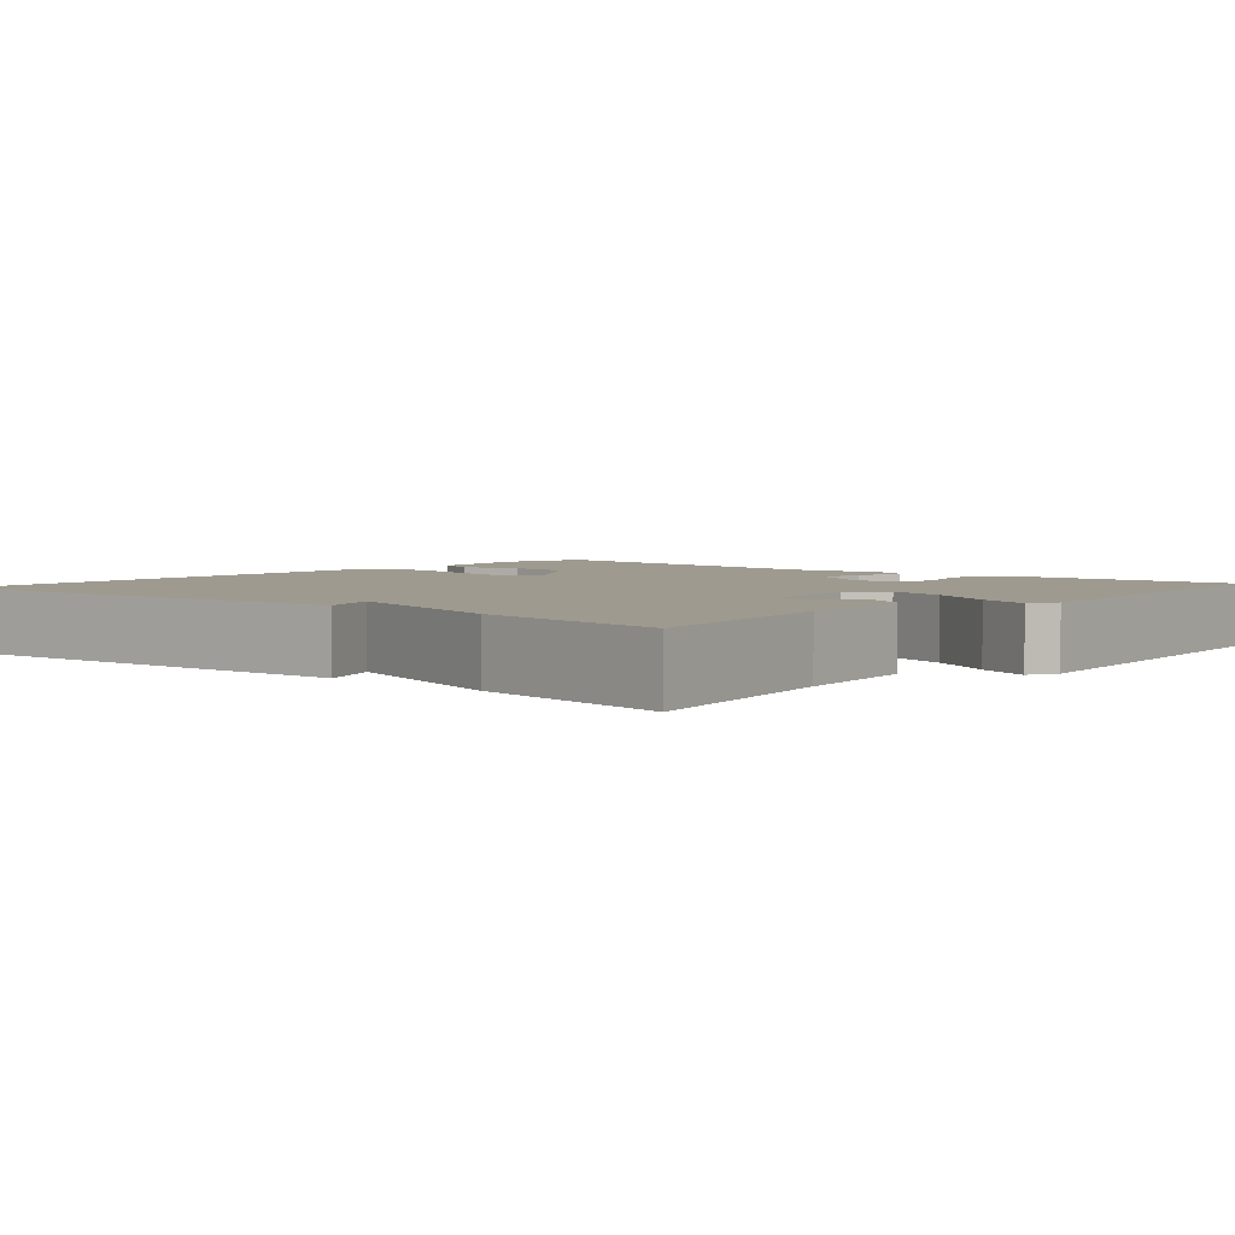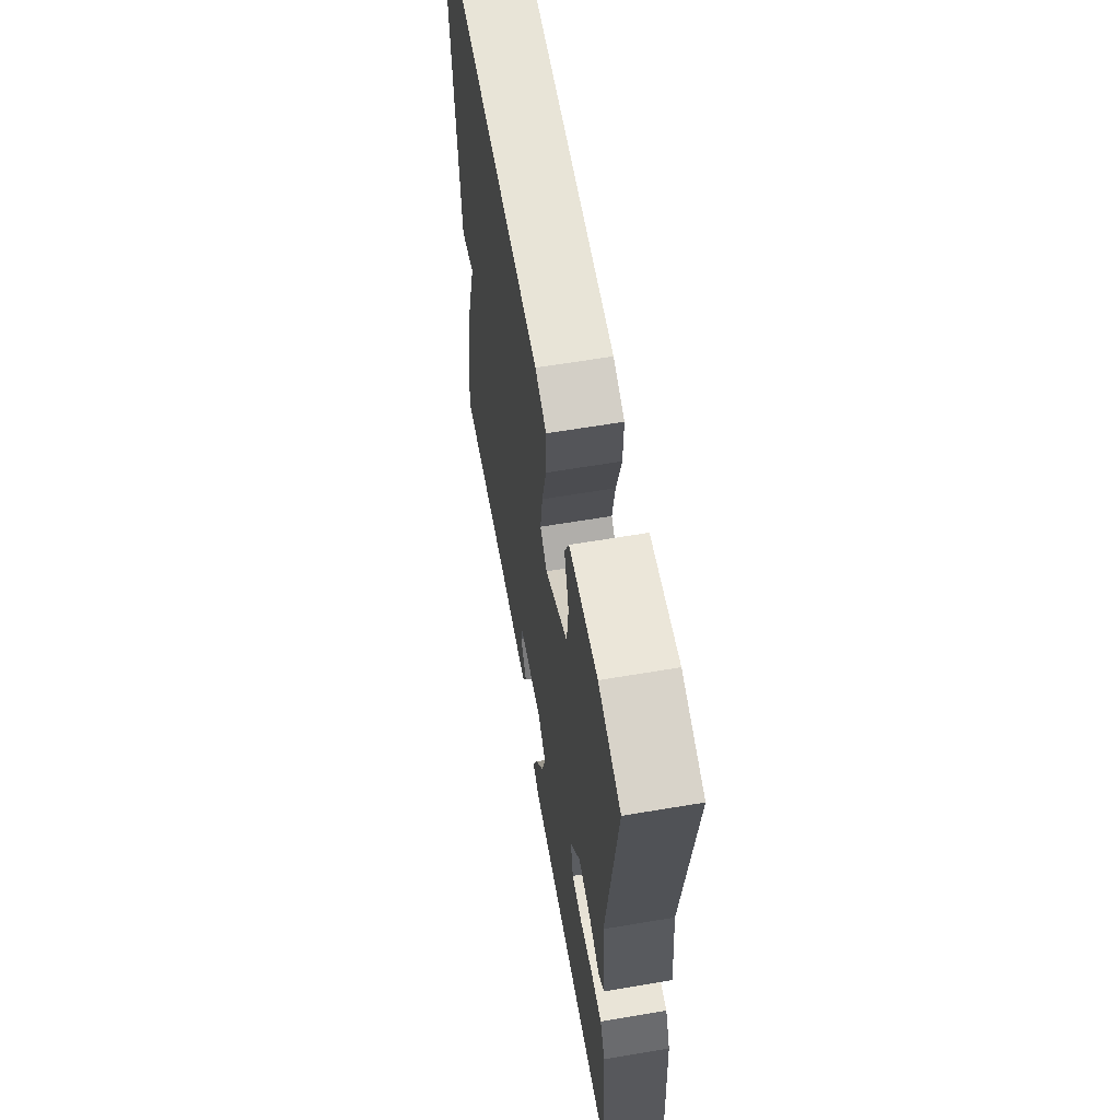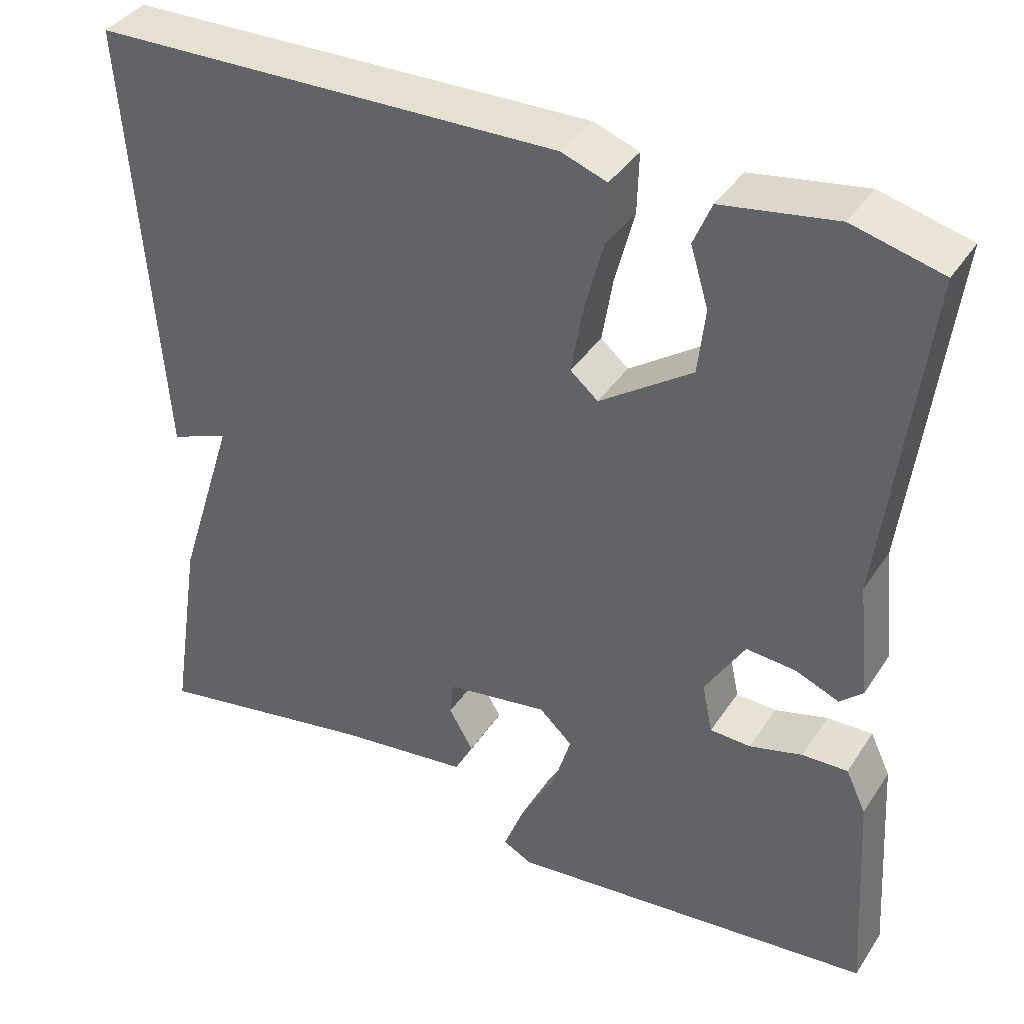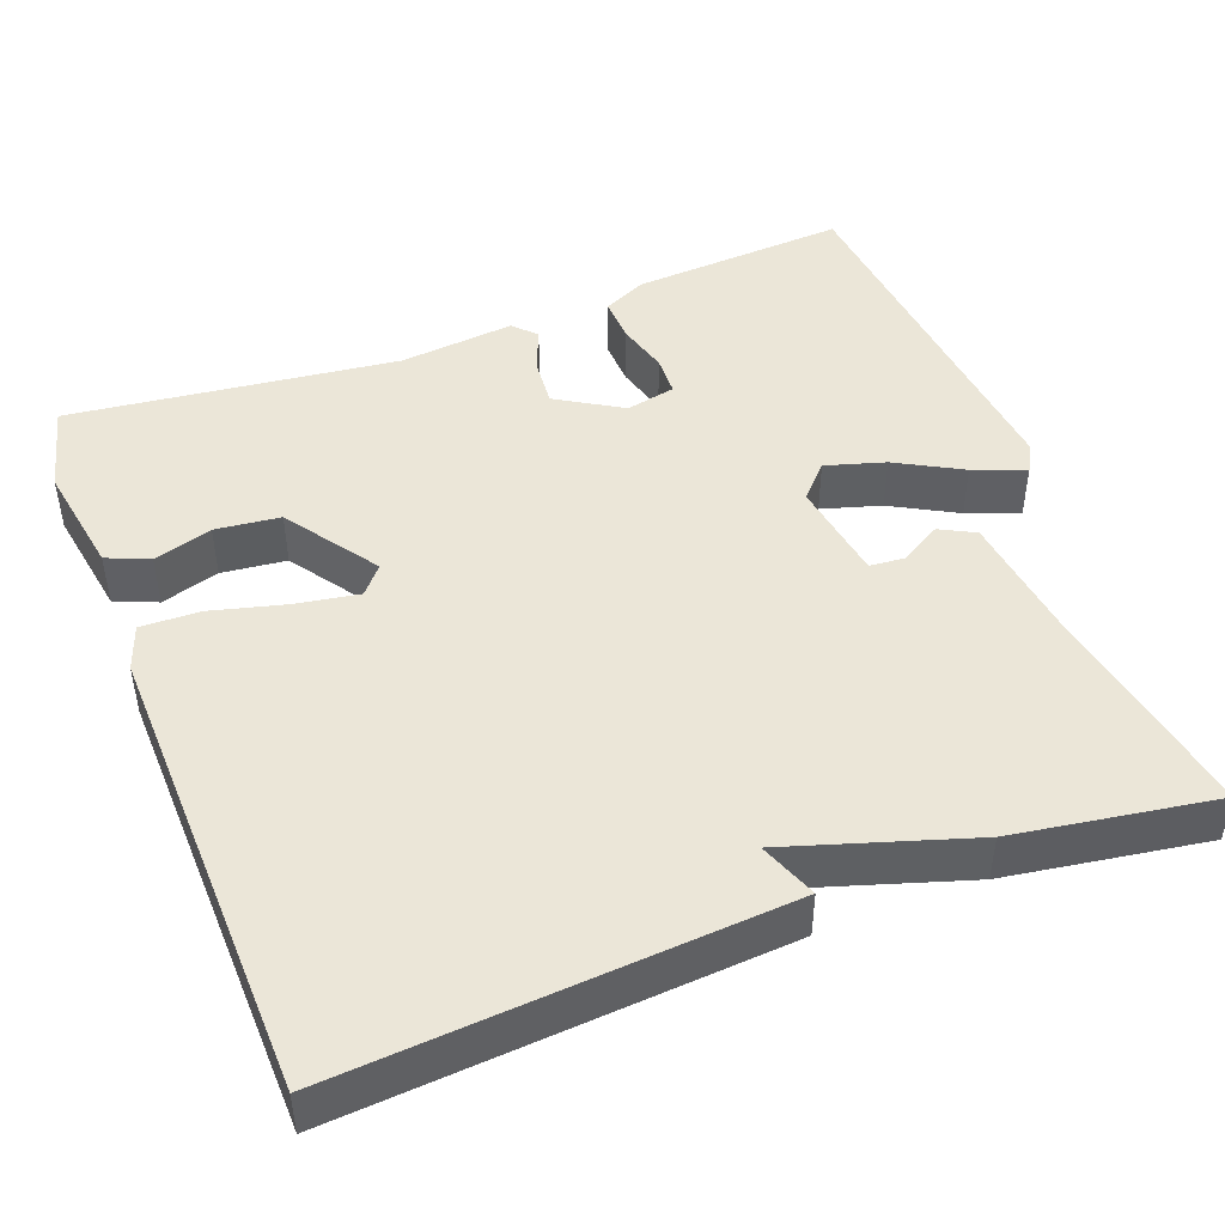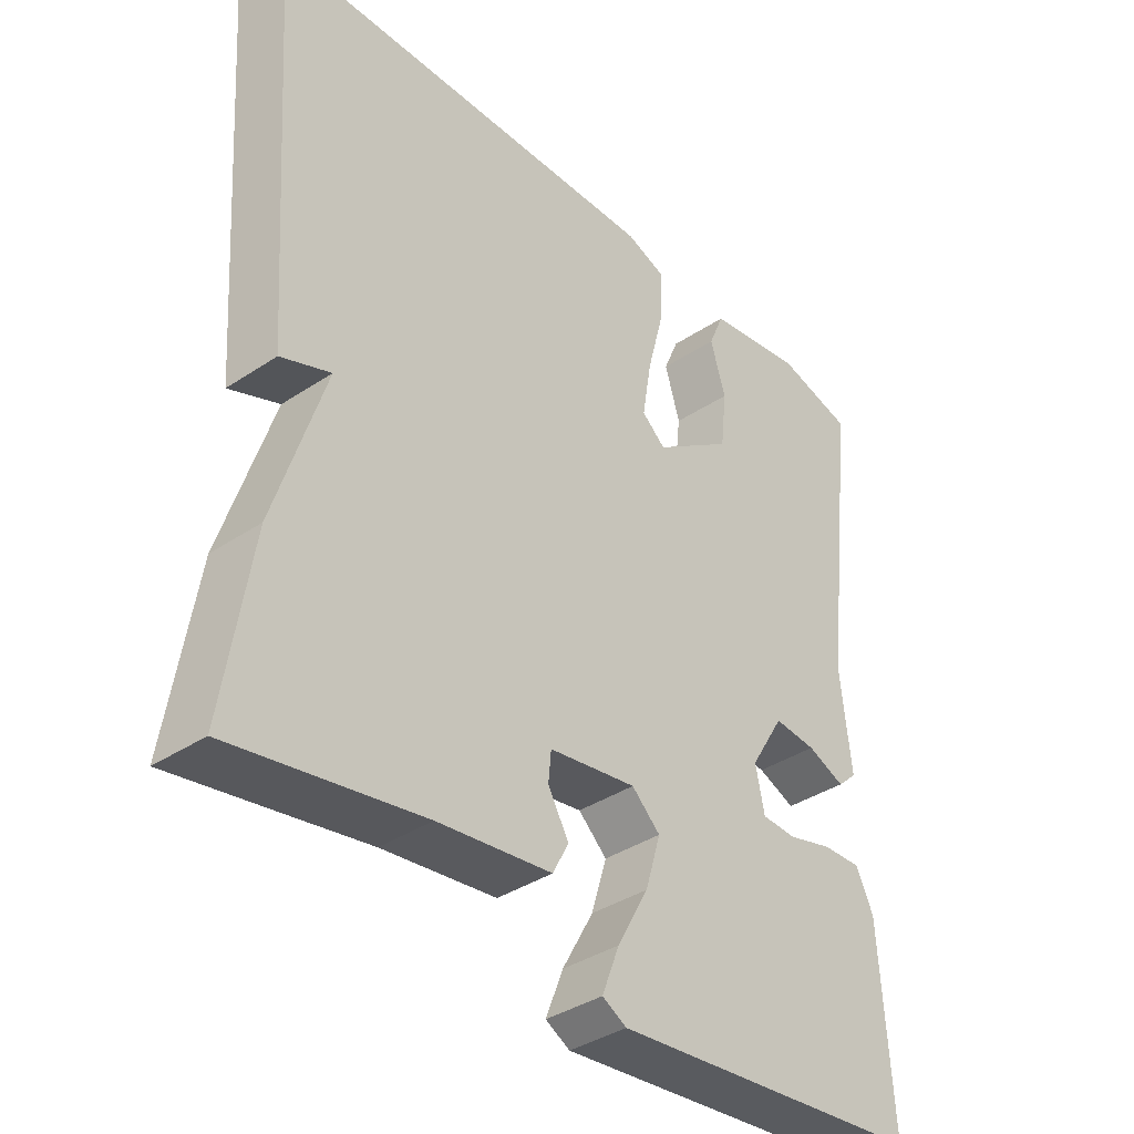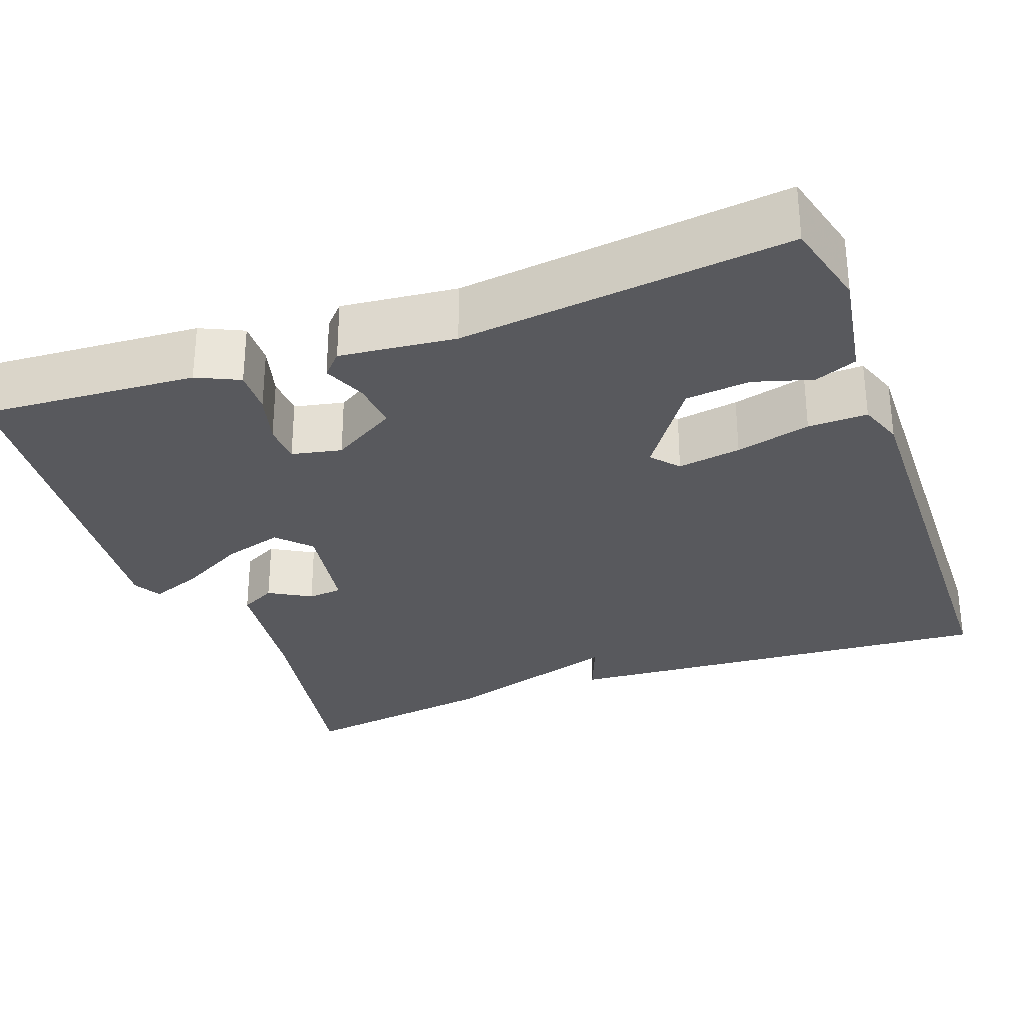
<metadata>
{"format":"obj","ext":"obj","renderer":"f3d","projection":"perspective","resolution":1024,"background":"white","views":[{"elev":3.6,"azim":131.3,"up":"+Y"},{"elev":62.6,"azim":-99.7,"up":"+Z"},{"elev":38.8,"azim":-150.1,"up":"+Z"},{"elev":46.5,"azim":69.2,"up":"+Y"},{"elev":-37.8,"azim":130.3,"up":"+Z"},{"elev":-29.8,"azim":-69.9,"up":"+Y"}]}
</metadata>
<code>
v -0.5 0.07 -0.5
v -0.483 0.07 -0.231
v -0.458 0.07 -0.178
v -0.402 0.07 -0.18
v -0.337 0.07 -0.198
v -0.287 0.07 -0.196
v -0.274 0.07 -0.134
v -0.323 0.07 -0.053
v -0.384 0.07 -0.058
v -0.438 0.07 -0.08
v -0.466 0.07 -0.054
v -0.451 0.07 0.09
v -0.5 0.07 0.5
v -0.39 0.07 0.528
v -0.25 0.07 0.505
v -0.228 0.07 0.452
v -0.25 0.07 0.379
v -0.241 0.07 0.298
v -0.127 0.07 0.219
v -0.093 0.07 0.248
v -0.106 0.07 0.327
v -0.13 0.07 0.42
v -0.132 0.07 0.494
v -0.076 0.07 0.514
v 0.5 0.07 0.5
v 0.461 0.07 -0.05
v 0.389 0.07 -0.022
v 0.461 0.07 -0.25
v 0.5 0.07 -0.5
v 0.226 0.07 -0.45
v 0.062 0.07 -0.429
v 0.039 0.07 -0.385
v 0.069 0.07 -0.333
v 0.065 0.07 -0.29
v -0.061 0.07 -0.27
v -0.102 0.07 -0.308
v -0.08 0.07 -0.382
v -0.035 0.07 -0.464
v -0.01 0.07 -0.529
v -0.045 0.07 -0.548
v -0.5 0 -0.5
v -0.483 0 -0.231
v -0.458 0 -0.178
v -0.402 0 -0.18
v -0.337 0 -0.198
v -0.287 0 -0.196
v -0.274 0 -0.134
v -0.323 0 -0.053
v -0.384 0 -0.058
v -0.438 0 -0.08
v -0.466 0 -0.054
v -0.451 0 0.09
v -0.5 0 0.5
v -0.39 0 0.528
v -0.25 0 0.505
v -0.228 0 0.452
v -0.25 0 0.379
v -0.241 0 0.298
v -0.127 0 0.219
v -0.093 0 0.248
v -0.106 0 0.327
v -0.13 0 0.42
v -0.132 0 0.494
v -0.076 0 0.514
v 0.5 0 0.5
v 0.461 0 -0.05
v 0.389 0 -0.022
v 0.461 0 -0.25
v 0.5 0 -0.5
v 0.226 0 -0.45
v 0.062 0 -0.429
v 0.039 0 -0.385
v 0.069 0 -0.333
v 0.065 0 -0.29
v -0.061 0 -0.27
v -0.102 0 -0.308
v -0.08 0 -0.382
v -0.035 0 -0.464
v -0.01 0 -0.529
v -0.045 0 -0.548
f 3 4 5
f 2 3 5
f 1 2 5
f 40 1 5
f 39 40 5
f 38 39 5
f 37 38 5
f 36 37 5 6
f 35 36 6 7
f 34 35 7 8
f 30 31 32 33
f 30 33 34
f 29 30 34
f 28 29 34
f 27 28 34
f 25 26 27
f 24 25 27
f 23 24 27
f 22 23 27
f 21 22 27
f 20 21 27 34
f 19 20 34 8
f 15 16 17
f 14 15 17
f 13 14 17
f 12 13 17
f 12 17 18
f 11 12 18
f 10 11 18
f 9 10 18
f 8 9 18 19
f 45 44 43
f 45 43 42
f 45 42 41
f 45 41 80
f 45 80 79
f 45 79 78
f 45 78 77
f 46 45 77 76
f 47 46 76 75
f 48 47 75 74
f 73 72 71 70
f 74 73 70
f 74 70 69
f 74 69 68
f 74 68 67
f 67 66 65
f 67 65 64
f 67 64 63
f 67 63 62
f 67 62 61
f 74 67 61 60
f 48 74 60 59
f 57 56 55
f 57 55 54
f 57 54 53
f 57 53 52
f 58 57 52
f 58 52 51
f 58 51 50
f 58 50 49
f 59 58 49 48
f 1 41 42 2
f 2 42 43 3
f 3 43 44 4
f 4 44 45 5
f 5 45 46 6
f 6 46 47 7
f 7 47 48 8
f 8 48 49 9
f 9 49 50 10
f 10 50 51 11
f 11 51 52 12
f 12 52 53 13
f 13 53 54 14
f 14 54 55 15
f 15 55 56 16
f 16 56 57 17
f 17 57 58 18
f 18 58 59 19
f 19 59 60 20
f 20 60 61 21
f 21 61 62 22
f 22 62 63 23
f 23 63 64 24
f 24 64 65 25
f 25 65 66 26
f 26 66 67 27
f 27 67 68 28
f 28 68 69 29
f 29 69 70 30
f 30 70 71 31
f 31 71 72 32
f 32 72 73 33
f 33 73 74 34
f 34 74 75 35
f 35 75 76 36
f 36 76 77 37
f 37 77 78 38
f 38 78 79 39
f 39 79 80 40
f 40 80 41 1

</code>
